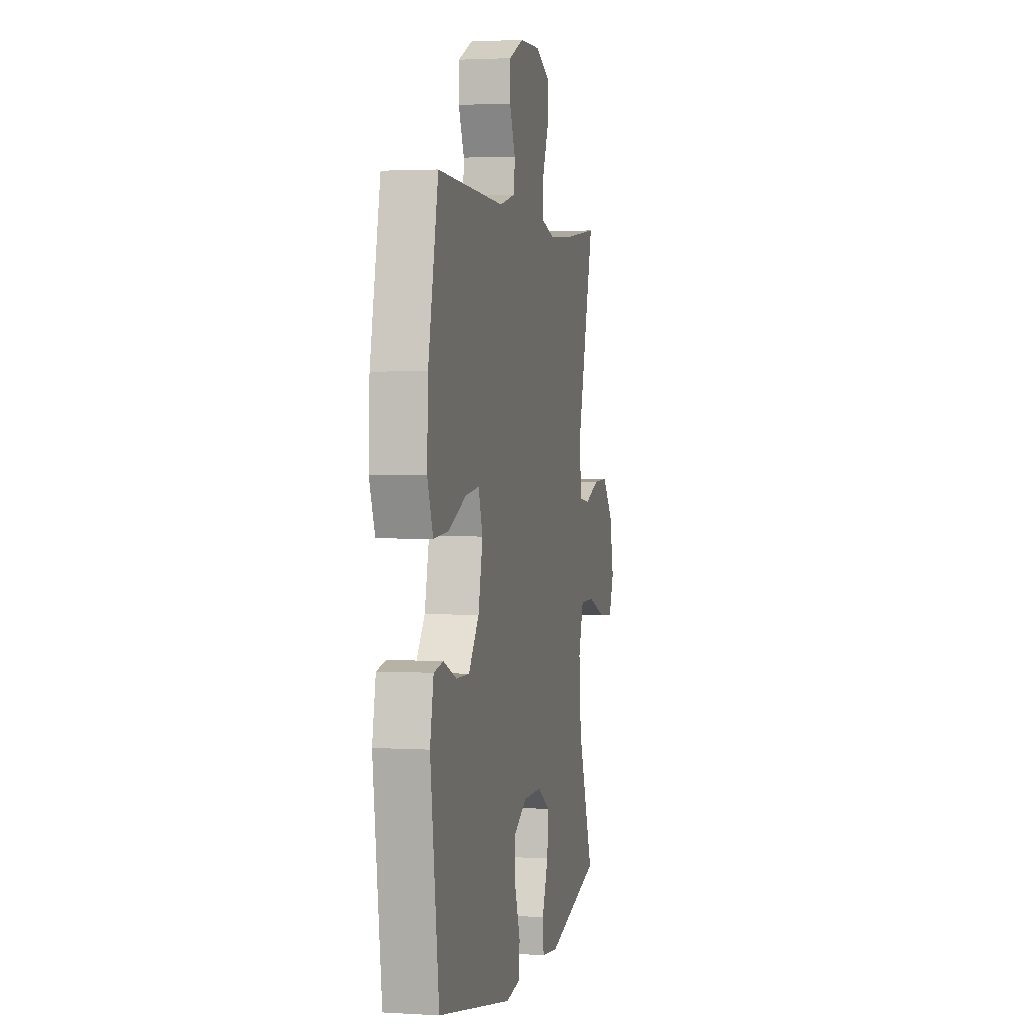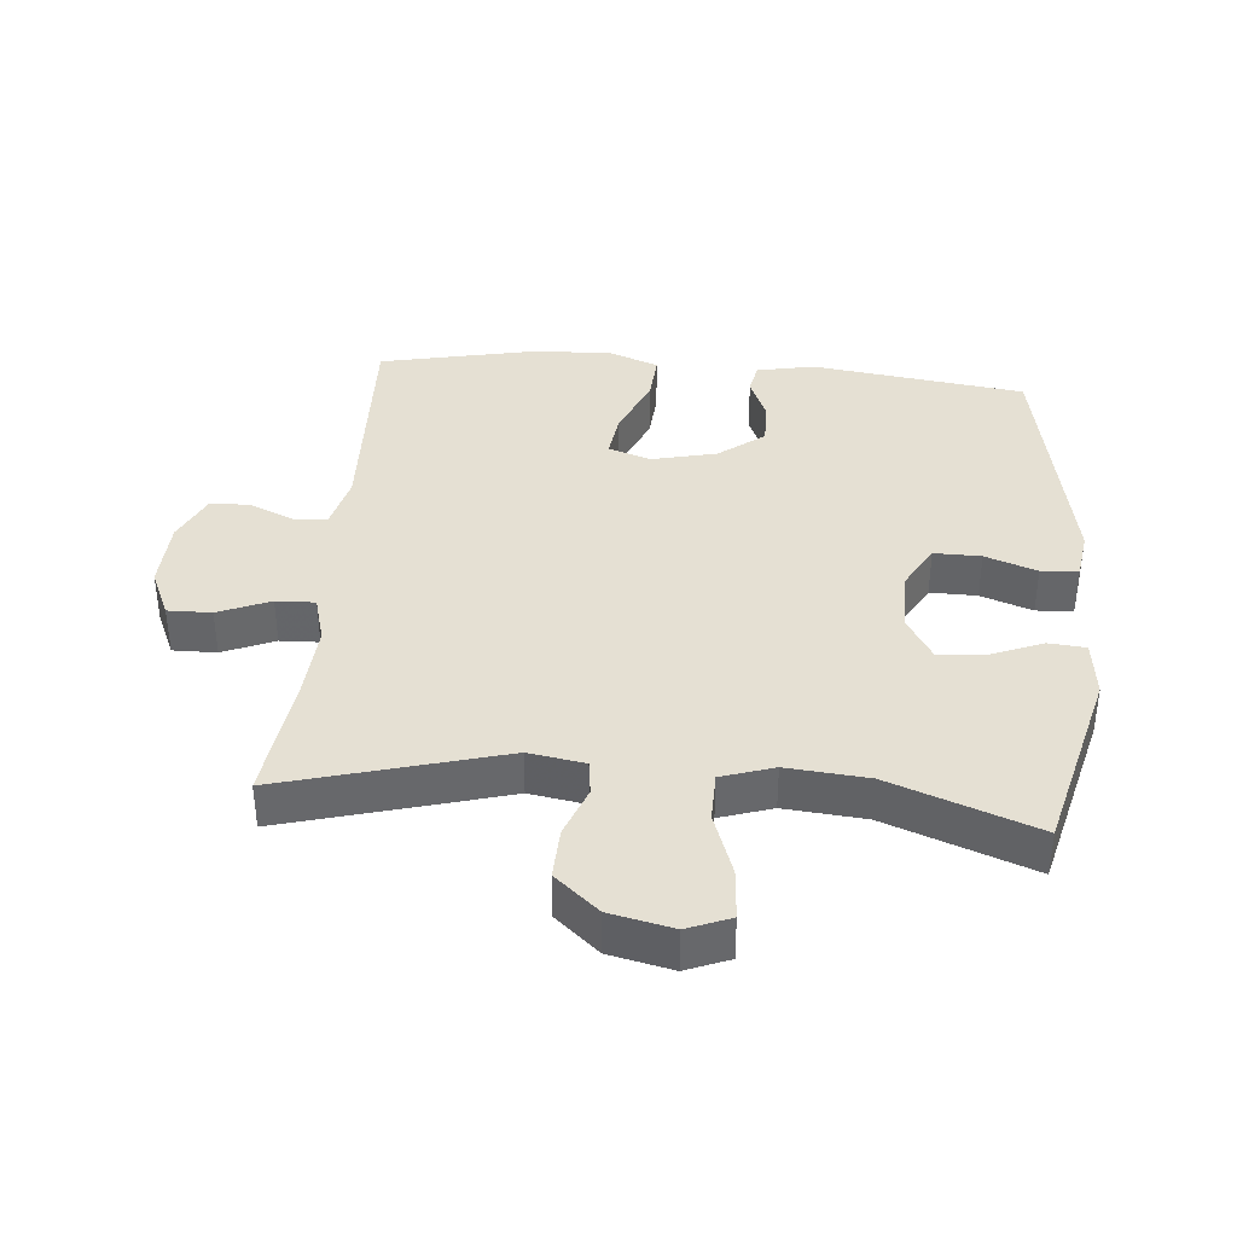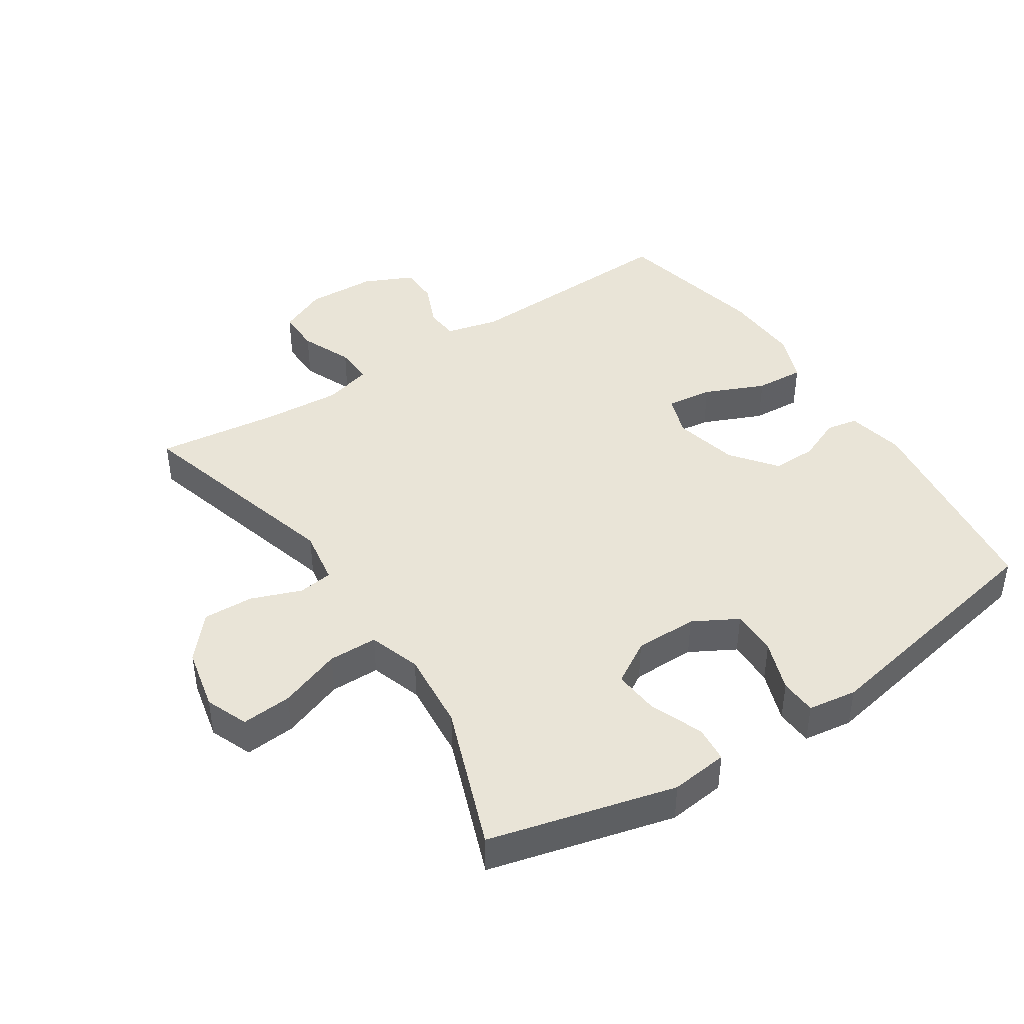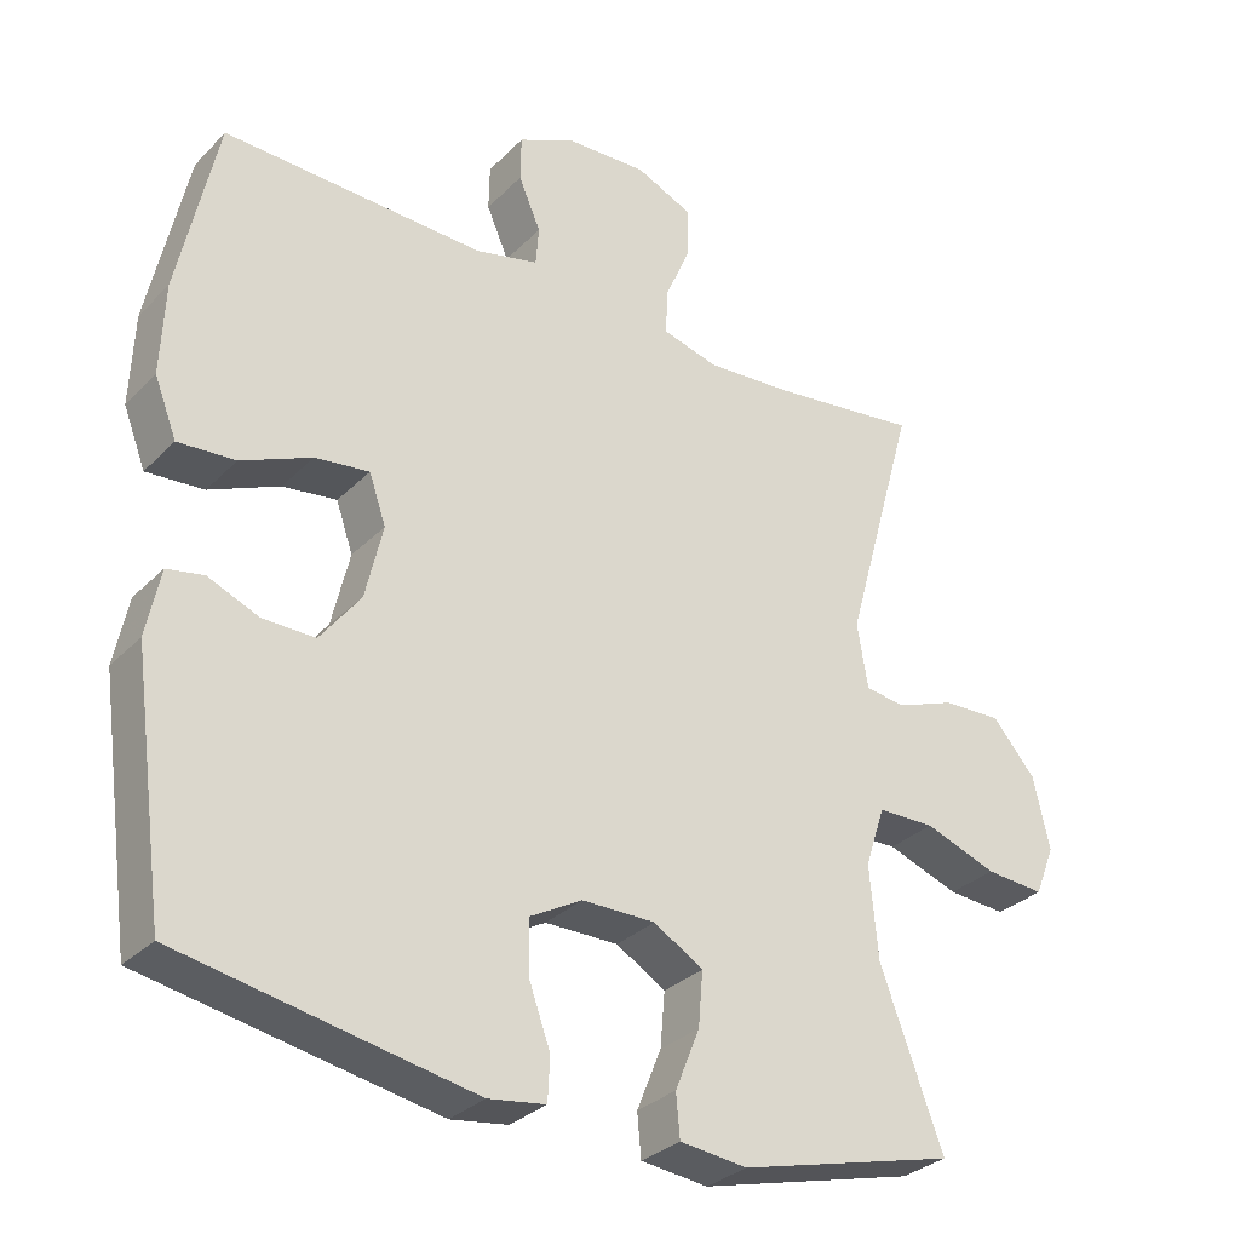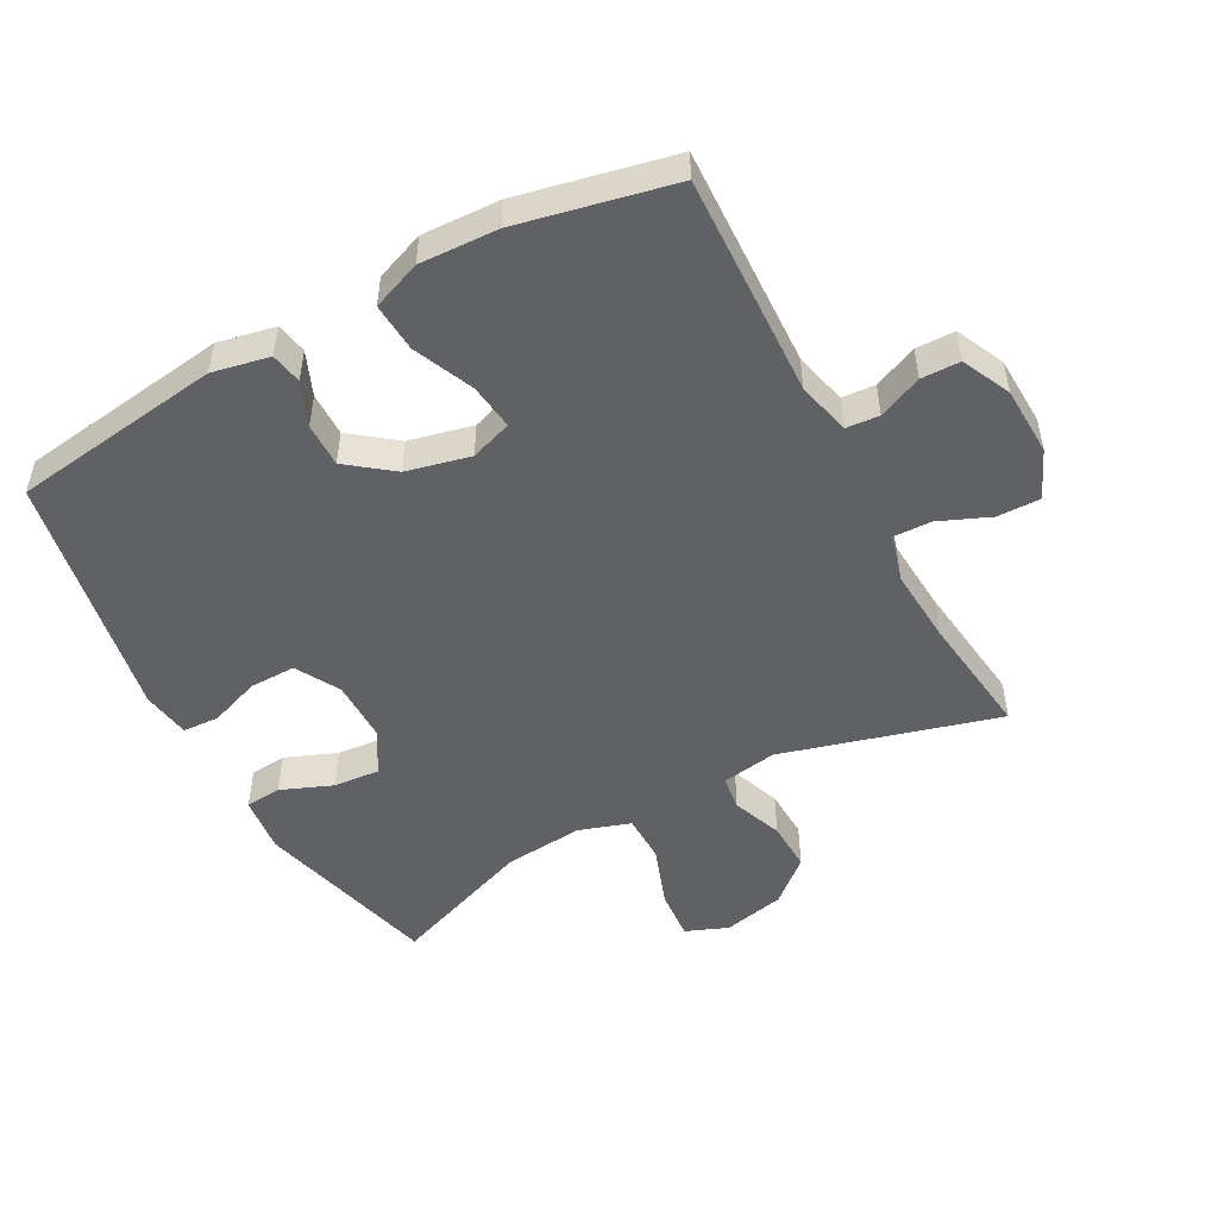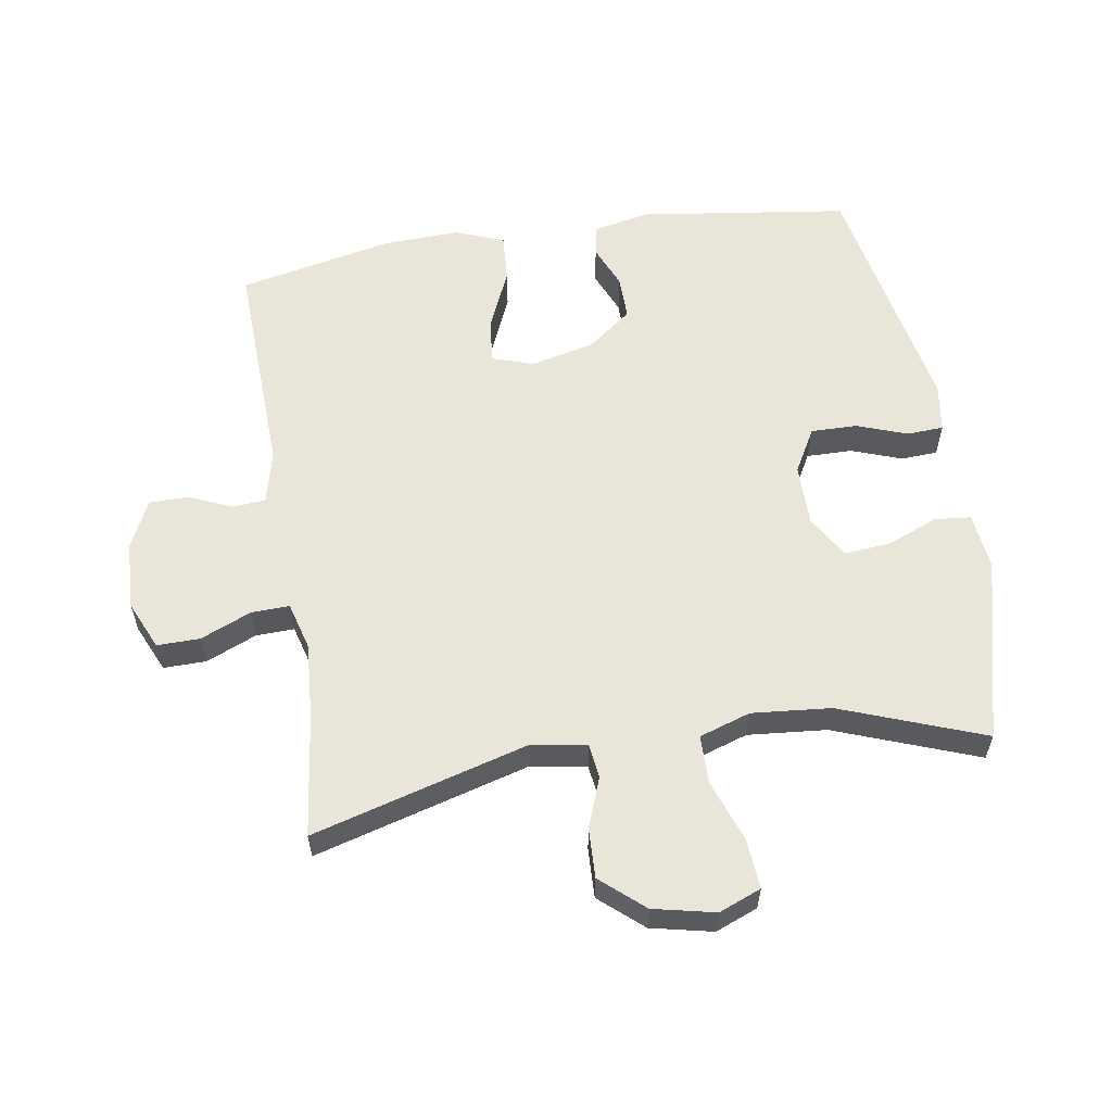
<metadata>
{"format":"obj","ext":"obj","renderer":"f3d","projection":"perspective","resolution":1024,"background":"white","views":[{"elev":2.3,"azim":-77.9,"up":"+Z"},{"elev":38.0,"azim":95.0,"up":"+Y"},{"elev":43.2,"azim":146.6,"up":"+Y"},{"elev":-30.8,"azim":-35.7,"up":"+Z"},{"elev":-50.2,"azim":-61.6,"up":"+Y"},{"elev":58.5,"azim":80.9,"up":"+Y"}]}
</metadata>
<code>
v 0.5 0.07 0.5
v 0.407 0.07 0.168
v 0.421 0.07 0.083
v 0.474 0.07 0.076
v 0.551 0.07 0.105
v 0.628 0.07 0.108
v 0.685 0.07 0.042
v 0.706 0.07 -0.053
v 0.68 0.07 -0.118
v 0.603 0.07 -0.112
v 0.508 0.07 -0.078
v 0.433 0.07 -0.079
v 0.407 0.07 -0.158
v 0.418 0.07 -0.28
v 0.5 0.07 -0.5
v 0.216 0.07 -0.573
v 0.128 0.07 -0.563
v 0.123 0.07 -0.507
v 0.155 0.07 -0.428
v 0.161 0.07 -0.357
v 0.096 0.07 -0.318
v 0 0.07 -0.318
v -0.068 0.07 -0.356
v -0.067 0.07 -0.427
v -0.039 0.07 -0.505
v -0.042 0.07 -0.561
v -0.117 0.07 -0.572
v -0.5 0.07 -0.5
v -0.544 0.07 -0.177
v -0.526 0.07 -0.089
v -0.478 0.07 -0.08
v -0.411 0.07 -0.108
v -0.343 0.07 -0.109
v -0.29 0.07 -0.04
v -0.267 0.07 0.058
v -0.289 0.07 0.122
v -0.36 0.07 0.113
v -0.452 0.07 0.073
v -0.527 0.07 0.068
v -0.556 0.07 0.143
v -0.551 0.07 0.263
v -0.5 0.07 0.5
v -0.157 0.07 0.487
v -0.075 0.07 0.507
v -0.071 0.07 0.558
v -0.1 0.07 0.625
v -0.099 0.07 0.685
v -0.024 0.07 0.72
v 0.082 0.07 0.724
v 0.156 0.07 0.691
v 0.155 0.07 0.625
v 0.122 0.07 0.547
v 0.12 0.07 0.488
v 0.193 0.07 0.468
v 0.309 0.07 0.476
v 0.5 0 0.5
v 0.407 0 0.168
v 0.421 0 0.083
v 0.474 0 0.076
v 0.551 0 0.105
v 0.628 0 0.108
v 0.685 0 0.042
v 0.706 0 -0.053
v 0.68 0 -0.118
v 0.603 0 -0.112
v 0.508 0 -0.078
v 0.433 0 -0.079
v 0.407 0 -0.158
v 0.418 0 -0.28
v 0.5 0 -0.5
v 0.216 0 -0.573
v 0.128 0 -0.563
v 0.123 0 -0.507
v 0.155 0 -0.428
v 0.161 0 -0.357
v 0.096 0 -0.318
v 0 0 -0.318
v -0.068 0 -0.356
v -0.067 0 -0.427
v -0.039 0 -0.505
v -0.042 0 -0.561
v -0.117 0 -0.572
v -0.5 0 -0.5
v -0.544 0 -0.177
v -0.526 0 -0.089
v -0.478 0 -0.08
v -0.411 0 -0.108
v -0.343 0 -0.109
v -0.29 0 -0.04
v -0.267 0 0.058
v -0.289 0 0.122
v -0.36 0 0.113
v -0.452 0 0.073
v -0.527 0 0.068
v -0.556 0 0.143
v -0.551 0 0.263
v -0.5 0 0.5
v -0.157 0 0.487
v -0.075 0 0.507
v -0.071 0 0.558
v -0.1 0 0.625
v -0.099 0 0.685
v -0.024 0 0.72
v 0.082 0 0.724
v 0.156 0 0.691
v 0.155 0 0.625
v 0.122 0 0.547
v 0.12 0 0.488
v 0.193 0 0.468
v 0.309 0 0.476
f 50 51 52
f 49 50 52
f 48 49 52
f 47 48 52
f 46 47 52
f 45 46 52
f 44 45 52 53
f 43 44 53 54
f 42 43 54
f 41 42 54
f 40 41 54
f 39 40 54
f 38 39 54
f 37 38 54
f 30 31 32
f 29 30 32
f 28 29 32
f 27 28 32
f 26 27 32
f 25 26 32
f 24 25 32
f 23 24 32 33
f 22 23 33 34
f 17 18 19
f 16 17 19
f 15 16 19
f 14 15 19
f 13 14 19 20
f 12 13 20 21
f 9 10 11
f 8 9 11
f 7 8 11
f 6 7 11
f 5 6 11
f 4 5 11
f 3 4 11 12
f 22 34 35
f 21 22 35
f 12 21 35
f 3 12 35
f 2 3 35
f 36 37 54 55
f 35 36 55
f 2 35 55
f 1 2 55
f 107 106 105
f 107 105 104
f 107 104 103
f 107 103 102
f 107 102 101
f 107 101 100
f 108 107 100 99
f 109 108 99 98
f 109 98 97
f 109 97 96
f 109 96 95
f 109 95 94
f 109 94 93
f 109 93 92
f 87 86 85
f 87 85 84
f 87 84 83
f 87 83 82
f 87 82 81
f 87 81 80
f 87 80 79
f 88 87 79 78
f 89 88 78 77
f 74 73 72
f 74 72 71
f 74 71 70
f 74 70 69
f 75 74 69 68
f 76 75 68 67
f 66 65 64
f 66 64 63
f 66 63 62
f 66 62 61
f 66 61 60
f 66 60 59
f 67 66 59 58
f 90 89 77
f 90 77 76
f 90 76 67
f 90 67 58
f 90 58 57
f 110 109 92 91
f 110 91 90
f 110 90 57
f 110 57 56
f 1 56 57 2
f 2 57 58 3
f 3 58 59 4
f 4 59 60 5
f 5 60 61 6
f 6 61 62 7
f 7 62 63 8
f 8 63 64 9
f 9 64 65 10
f 10 65 66 11
f 11 66 67 12
f 12 67 68 13
f 13 68 69 14
f 14 69 70 15
f 15 70 71 16
f 16 71 72 17
f 17 72 73 18
f 18 73 74 19
f 19 74 75 20
f 20 75 76 21
f 21 76 77 22
f 22 77 78 23
f 23 78 79 24
f 24 79 80 25
f 25 80 81 26
f 26 81 82 27
f 27 82 83 28
f 28 83 84 29
f 29 84 85 30
f 30 85 86 31
f 31 86 87 32
f 32 87 88 33
f 33 88 89 34
f 34 89 90 35
f 35 90 91 36
f 36 91 92 37
f 37 92 93 38
f 38 93 94 39
f 39 94 95 40
f 40 95 96 41
f 41 96 97 42
f 42 97 98 43
f 43 98 99 44
f 44 99 100 45
f 45 100 101 46
f 46 101 102 47
f 47 102 103 48
f 48 103 104 49
f 49 104 105 50
f 50 105 106 51
f 51 106 107 52
f 52 107 108 53
f 53 108 109 54
f 54 109 110 55
f 55 110 56 1

</code>
